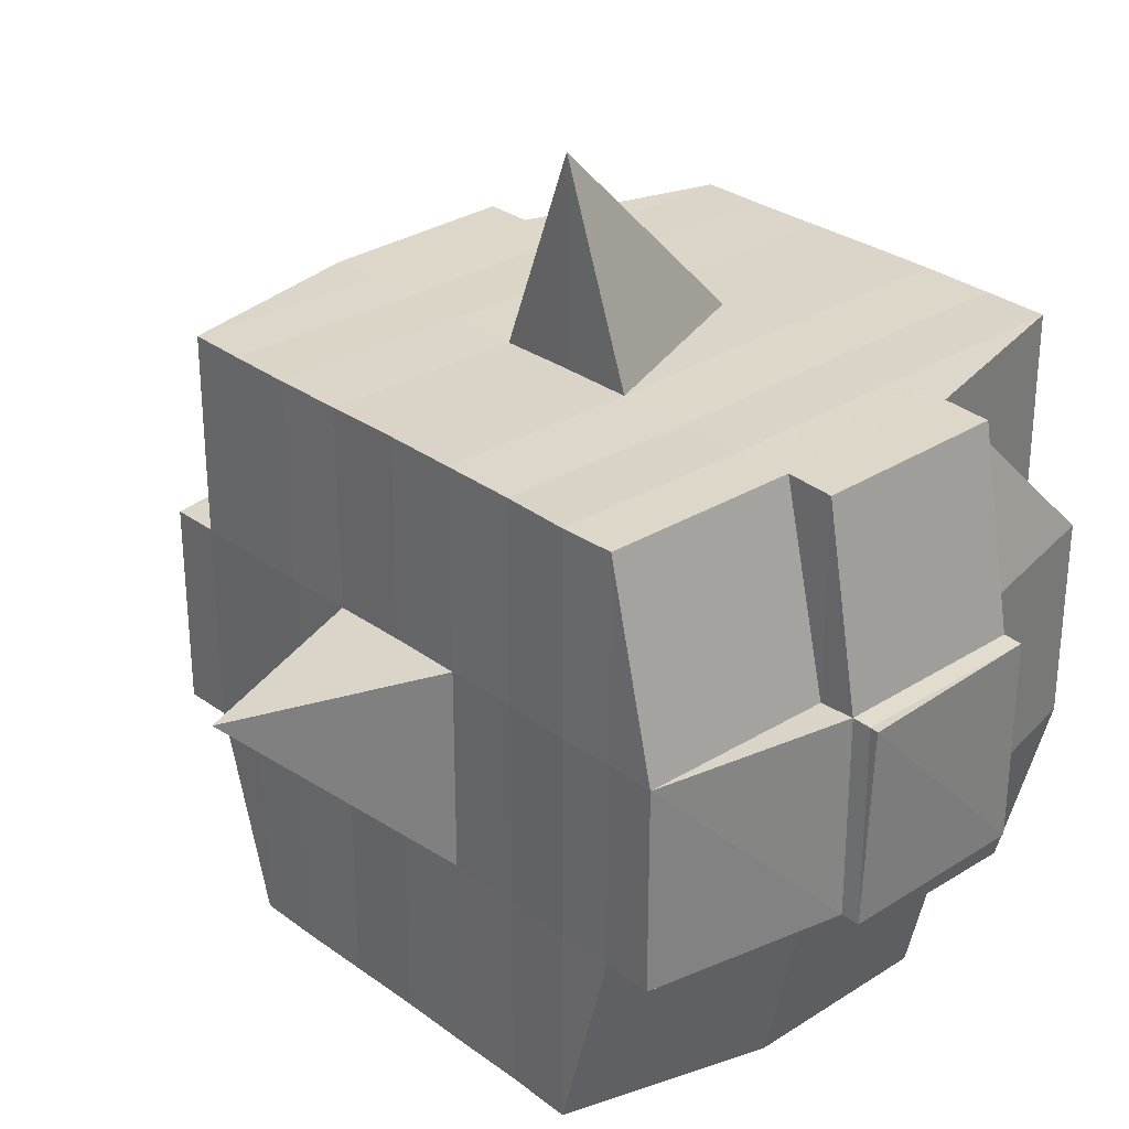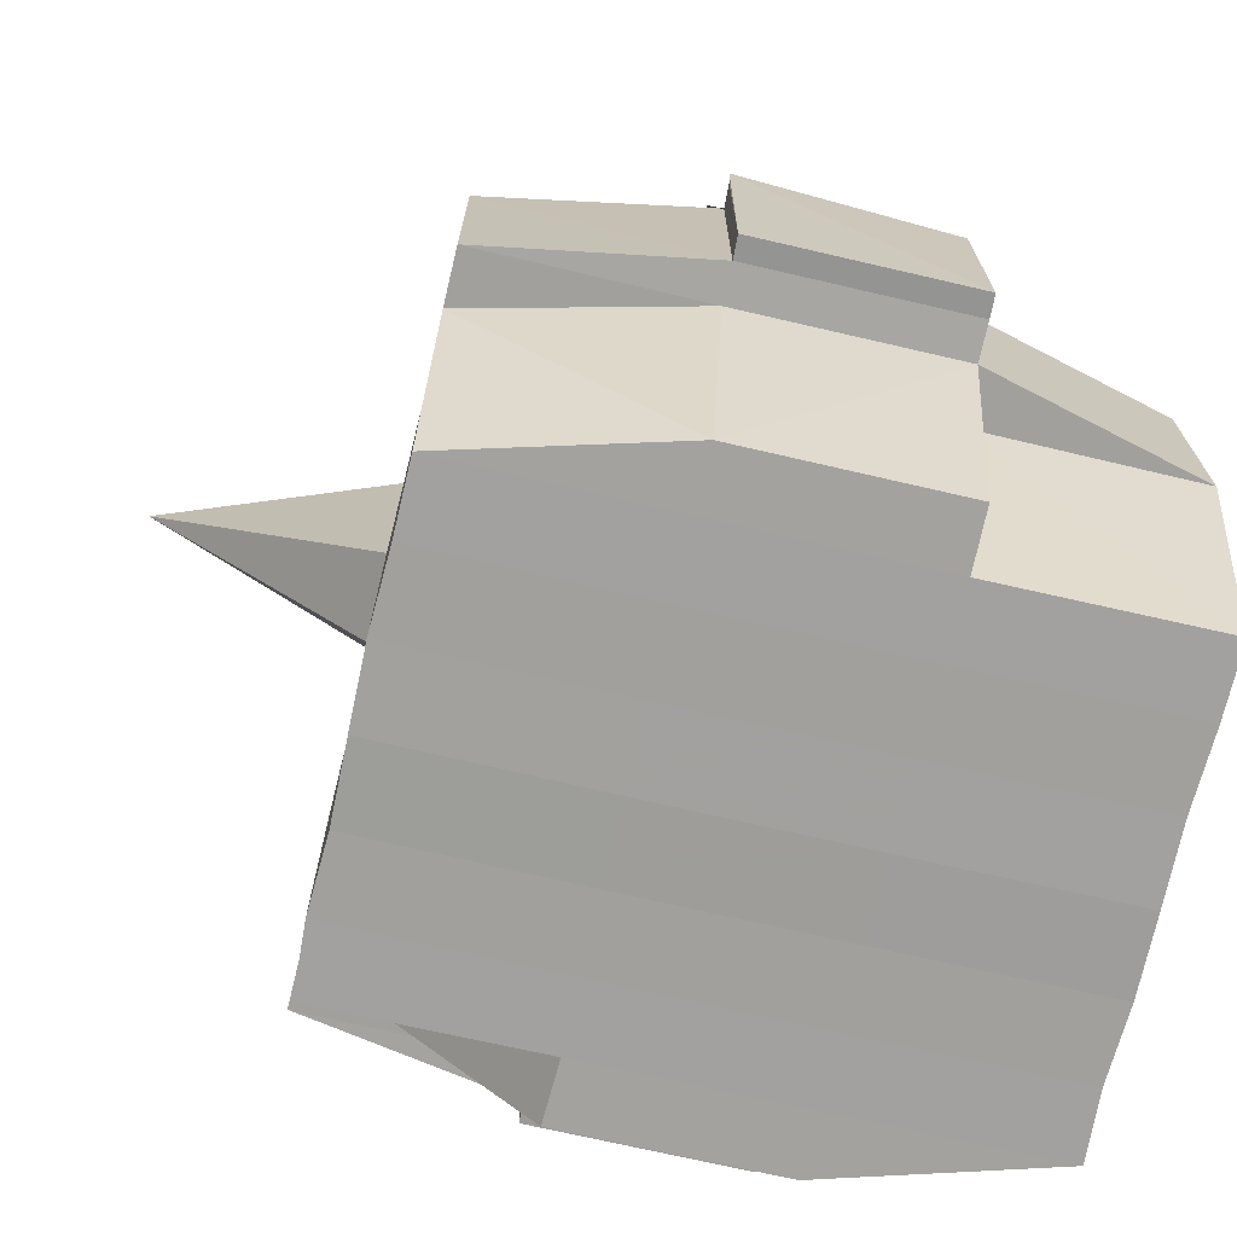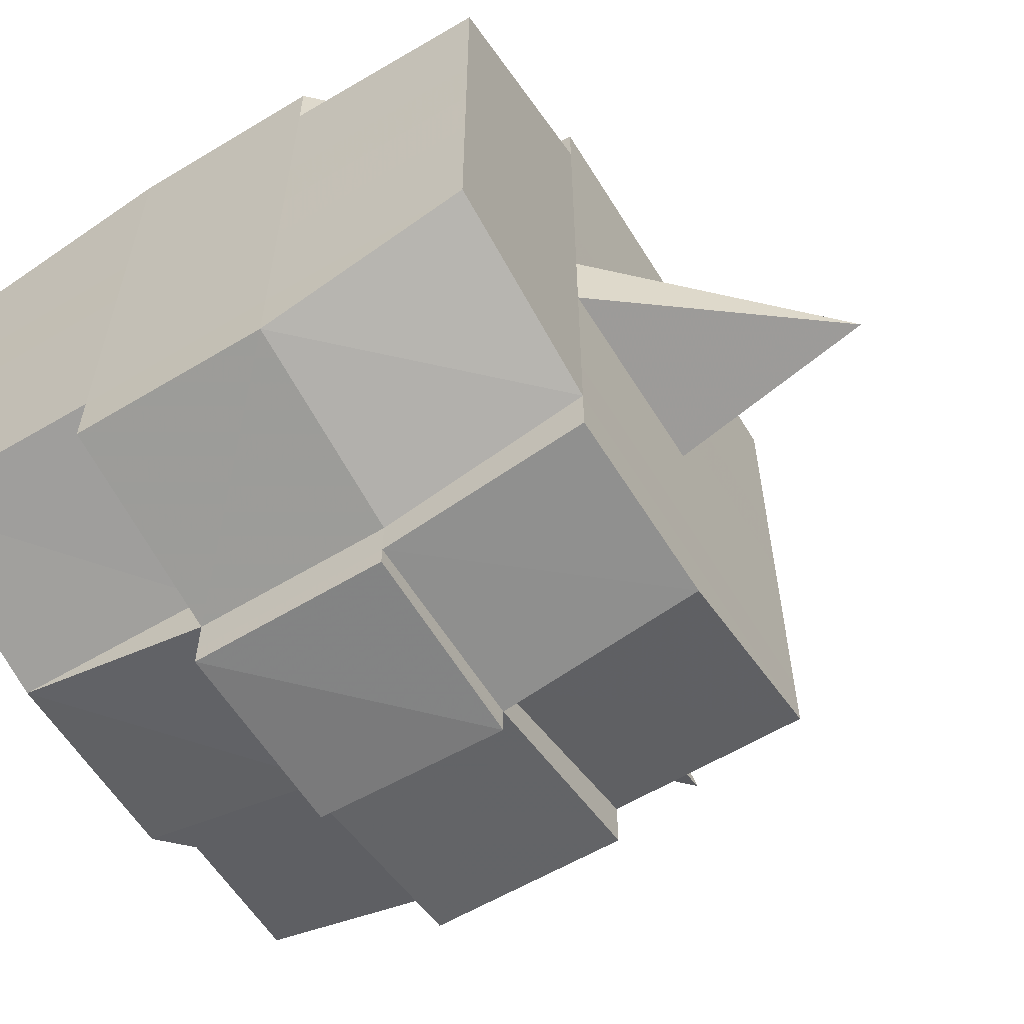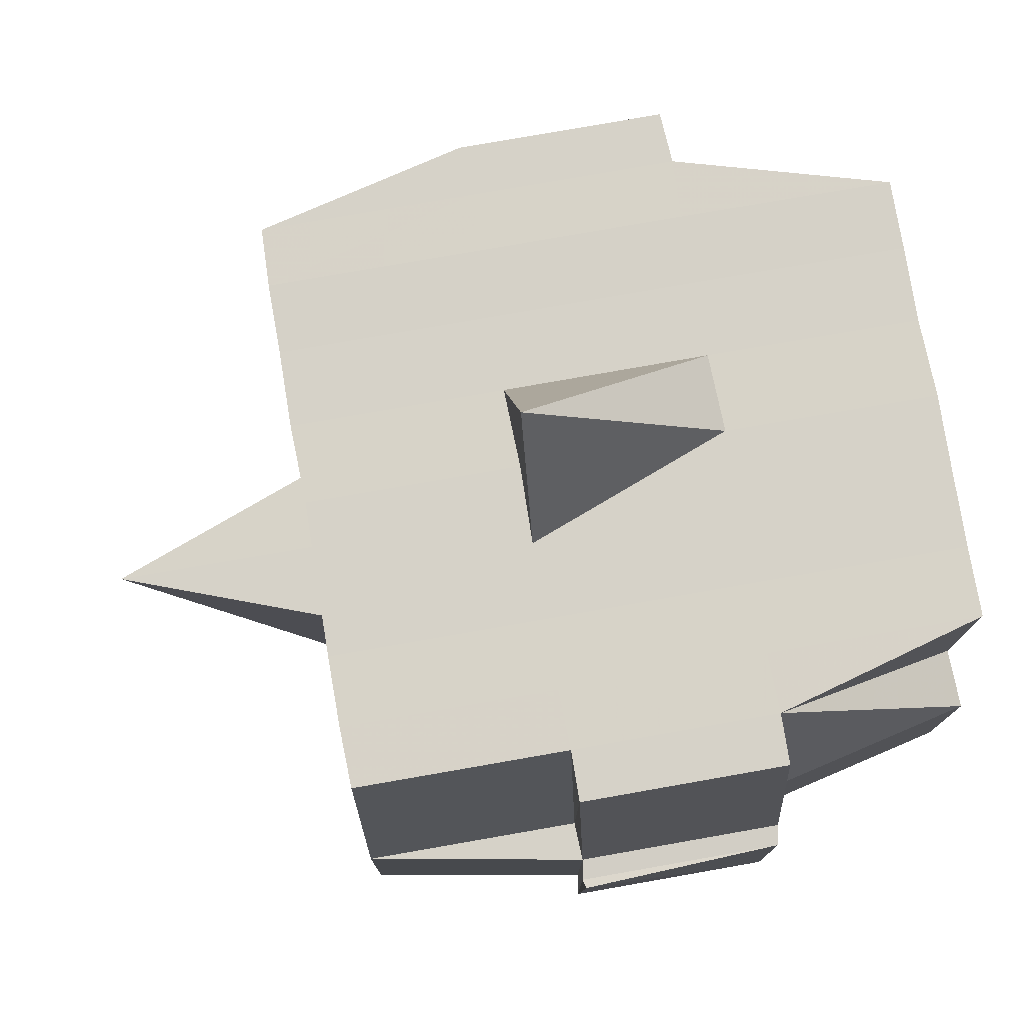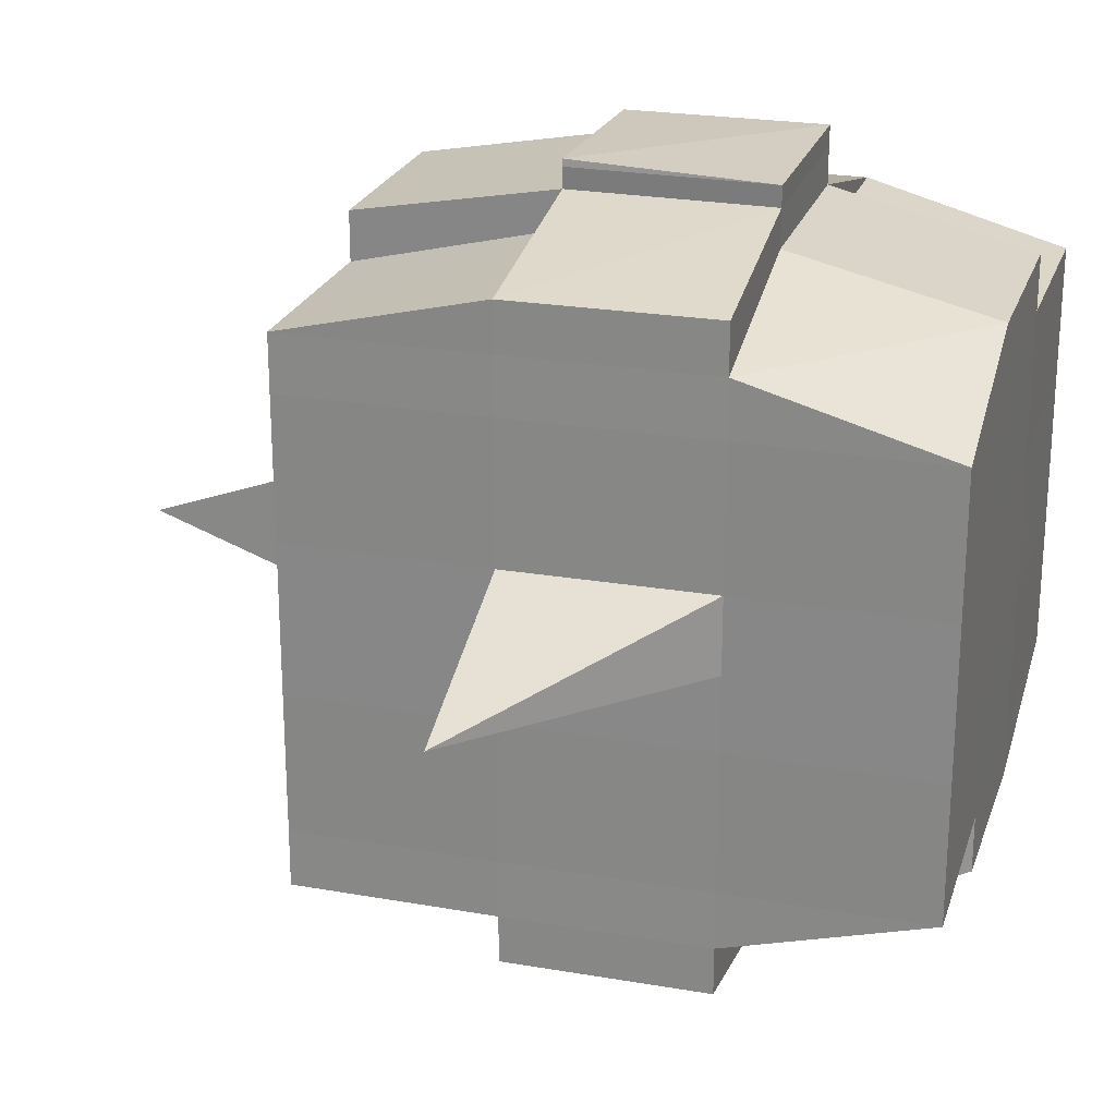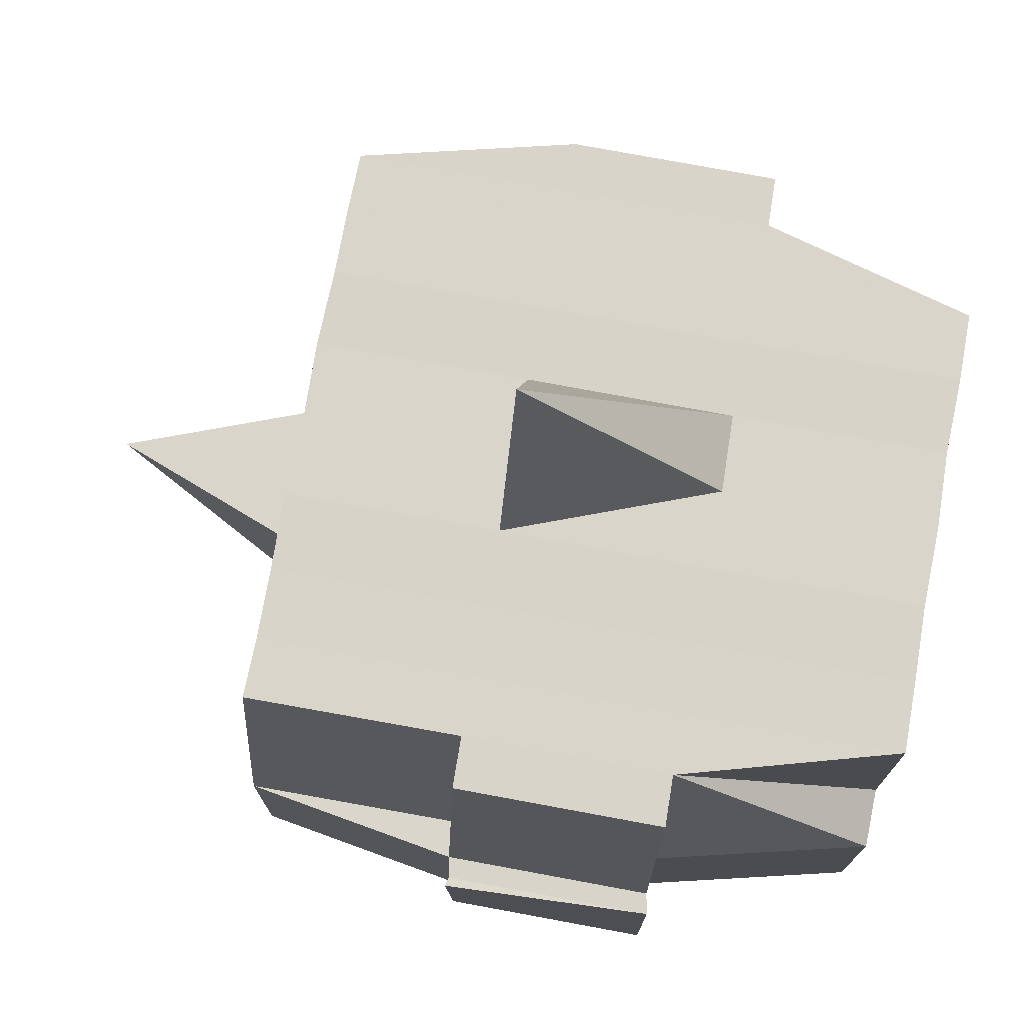
<metadata>
{"format":"obj","ext":"obj","renderer":"f3d","projection":"perspective","resolution":1024,"background":"white","views":[{"elev":29.7,"azim":137.2,"up":"+Y"},{"elev":-71.8,"azim":167.0,"up":"+Y"},{"elev":-59.5,"azim":31.5,"up":"+Z"},{"elev":77.8,"azim":170.1,"up":"+Y"},{"elev":23.8,"azim":-163.6,"up":"+Z"},{"elev":74.9,"azim":-169.7,"up":"+Y"}]}
</metadata>
<code>
o 761
v 2156 1875 10.52
v 2156 1875 10.52
v 2156 1875 10.52
v 2156 1875 10.52
v 2156 1875 10.52
v 2156 1875 10.52
v 2156 1875 10.52
v 2156 1875 10.52
v 2156 1875 10.52
v 2156 1875 10.52
v 2156 1875 10.52
v 2156 1875 10.52
v 2156 1875 10.52
v 2156 1875 10.52
v 2156 1875 10.52
v 2156 1875 10.52
v 2156 1875 10.52
v 2156 1875 10.52
v 2156 1875 10.52
v 2156 1875 10.52
v 2156 1875 10.52
v 2156 1875 10.52
v 2156 1875 10.52
v 2156 1875 10.52
v 2156 1875 10.53
v 2156 1875 10.52
v 2156 1875 10.52
v 2156 1875 10.52
v 2156 1875 10.52
v 2156 1875 10.52
v 2156 1875 10.53
v 2156 1875 10.53
v 2156 1875 10.53
v 2156 1875 10.53
v 2156 1875 10.53
v 2156 1875 10.54
v 2156 1875 10.53
v 2156 1875 10.53
v 2156 1875 10.53
v 2156 1875 10.53
v 2156 1875 10.54
v 2156 1875 10.53
v 2156 1875 10.53
v 2156 1875 10.53
v 2156 1875 10.54
v 2156 1875 10.54
v 2156 1875 10.53
v 2156 1875 10.53
v 2156 1875 10.53
v 2156 1875 10.52
v 2156 1875 10.53
v 2156 1875 10.53
v 2156 1875 10.53
v 2156 1875 10.53
v 2156 1875 10.54
v 2156 1875 10.53
v 2156 1875 10.53
v 2156 1875 10.53
v 2156 1875 10.53
v 2156 1875 10.54
v 2156 1875 10.54
v 2156 1875 10.53
v 2156 1875 10.54
v 2156 1875 10.54
v 2156 1875 10.54
v 2156 1875 10.55
v 2156 1875 10.54
v 2156 1875 10.55
v 2156 1875 10.55
v 2156 1875 10.54
v 2156 1875 10.54
v 2156 1875 10.55
v 2156 1875 10.54
v 2156 1875 10.55
v 2156 1875 10.55
v 2156 1875 10.54
v 2156 1875 10.55
v 2156 1875 10.55
v 2156 1875 10.55
v 2156 1875 10.55
v 2156 1875 10.55
v 2156 1875 10.55
v 2156 1875 10.55
v 2156 1875 10.55
v 2156 1875 10.55
v 2156 1875 10.55
v 2156 1875 10.55
v 2156 1875 10.55
v 2156 1875 10.55
v 2156 1875 10.55
v 2156 1875 10.55
v 2156 1875 10.55
v 2156 1875 10.55
v 2156 1875 10.55
v 2156 1875 10.55
v 2156 1875 10.55
v 2156 1875 10.55
v 2156 1875 10.55
v 2156 1875 10.55
v 2156 1875 10.55
v 2156 1875 10.55
v 2156 1875 10.55
v 2156 1875 10.55
v 2156 1875 10.55
v 2156 1875 10.55
v 2156 1875 10.55
v 2156 1875 10.55
v 2156 1875 10.55
v 2156 1875 10.55
v 2156 1875 10.55
v 2156 1875 10.55
v 2156 1875 10.55
v 2156 1875 10.55
v 2156 1875 10.55
v 2156 1875 10.55
v 2156 1875 10.55
v 2156 1875 10.55
v 2156 1875 10.55
v 2156 1875 10.55
v 2156 1875 10.55
v 2156 1875 10.55
v 2156 1875 10.55
v 2156 1875 10.55
v 2156 1875 10.55
v 2156 1875 10.55
v 2156 1875 10.54
v 2156 1875 10.55
v 2156 1875 10.55
v 2156 1875 10.54
v 2156 1875 10.54
v 2156 1875 10.54
v 2156 1875 10.54
v 2156 1875 10.55
v 2156 1875 10.54
v 2156 1875 10.54
v 2156 1875 10.53
v 2156 1875 10.54
v 2156 1875 10.54
v 2156 1875 10.54
v 2156 1875 10.53
v 2156 1875 10.53
v 2156 1875 10.53
v 2156 1875 10.53
v 2156 1875 10.53
v 2156 1875 10.53
v 2156 1875 10.53
v 2156 1875 10.53
v 2156 1875 10.53
v 2156 1875 10.53
v 2156 1875 10.53
v 2156 1875 10.52
v 2156 1875 10.53
v 2156 1875 10.52
v 2156 1875 10.52
v 2156 1875 10.52
v 2156 1875 10.52
v 2156 1875 10.52
v 2156 1875 10.52
v 2156 1875 10.52
v 2156 1875 10.52
v 2156 1875 10.52
v 2156 1875 10.52
v 2156 1875 10.52
v 2156 1875 10.53
v 2156 1875 10.52
v 2156 1875 10.53
v 2156 1875 10.52
v 2156 1875 10.52
v 2156 1875 10.52
v 2156 1875 10.52
v 2156 1875 10.52
v 2156 1875 10.52
v 2156 1875 10.52
v 2156 1875 10.52
v 2156 1875 10.52
v 2156 1875 10.52
v 2156 1875 10.52
v 2156 1875 10.52
v 2156 1875 10.52
v 2156 1875 10.52
v 2156 1875 10.52
v 2156 1875 10.52
v 2156 1875 10.52
v 2156 1875 10.52
v 2156 1875 10.52
v 2156 1875 10.52
v 2156 1875 10.52
v 2156 1875 10.52
v 2156 1875 10.52
v 2156 1875 10.52
v 2156 1875 10.52
v 2156 1875 10.52
v 2156 1875 10.52
v 2156 1875 10.52
v 2156 1875 10.52
v 2156 1875 10.52
v 2156 1875 10.52
v 2156 1875 10.52
v 2156 1875 10.52
v 2156 1875 10.52
v 2156 1875 10.52
v 2156 1875 10.52
v 2156 1875 10.52
v 2156 1875 10.52
v 2156 1875 10.52
v 2156 1875 10.52
v 2156 1875 10.52
v 2156 1875 10.53
v 2156 1875 10.53
v 2156 1875 10.53
v 2156 1875 10.53
v 2156 1875 10.52
v 2156 1875 10.53
v 2156 1875 10.53
v 2156 1875 10.53
v 2156 1875 10.53
v 2156 1875 10.53
v 2156 1875 10.53
v 2156 1875 10.53
v 2156 1875 10.54
v 2156 1875 10.53
v 2156 1875 10.53
v 2156 1875 10.53
v 2156 1875 10.54
v 2156 1875 10.54
v 2156 1875 10.54
v 2156 1875 10.54
v 2156 1875 10.53
v 2156 1875 10.54
v 2156 1875 10.55
v 2156 1875 10.54
v 2156 1875 10.54
v 2156 1875 10.54
v 2156 1875 10.55
v 2156 1875 10.55
v 2156 1875 10.55
v 2156 1875 10.55
v 2156 1875 10.54
v 2156 1875 10.55
v 2156 1875 10.55
v 2156 1875 10.55
v 2156 1875 10.55
v 2156 1875 10.55
v 2156 1875 10.55
v 2156 1875 10.55
v 2156 1875 10.55
v 2156 1875 10.55
v 2156 1875 10.55
v 2156 1875 10.55
v 2156 1875 10.55
v 2156 1875 10.55
v 2156 1875 10.55
v 2156 1875 10.55
v 2156 1875 10.55
v 2156 1875 10.54
v 2156 1875 10.55
v 2156 1875 10.55
v 2156 1875 10.55
v 2156 1875 10.55
v 2156 1875 10.55
v 2156 1875 10.55
v 2156 1875 10.55
v 2156 1875 10.55
v 2156 1875 10.55
v 2156 1875 10.55
v 2156 1875 10.55
v 2156 1875 10.55
v 2156 1875 10.55
v 2156 1875 10.55
v 2156 1875 10.55
v 2156 1875 10.54
v 2156 1875 10.54
v 2156 1875 10.54
v 2156 1875 10.54
v 2156 1875 10.53
v 2156 1875 10.53
v 2156 1875 10.53
v 2156 1875 10.54
v 2156 1875 10.54
v 2156 1875 10.55
v 2156 1875 10.54
v 2156 1875 10.54
v 2156 1875 10.53
v 2156 1875 10.53
v 2156 1875 10.53
v 2156 1875 10.53
v 2156 1875 10.53
v 2156 1875 10.53
v 2156 1875 10.53
v 2156 1875 10.53
v 2156 1875 10.53
v 2156 1875 10.53
v 2156 1875 10.52
v 2156 1875 10.53
v 2156 1875 10.53
v 2156 1875 10.52
v 2156 1875 10.52
v 2156 1875 10.52
v 2156 1875 10.52
v 2156 1875 10.52
v 2156 1875 10.52
v 2156 1875 10.52
v 2156 1875 10.52
v 2156 1875 10.52
v 2156 1875 10.52
v 2156 1875 10.52
v 2156 1875 10.52
v 2156 1875 10.52
v 2156 1875 10.52
v 2156 1875 10.52
v 2156 1875 10.52
v 2156 1875 10.52
v 2156 1875 10.52
v 2156 1875 10.52
v 2156 1875 10.52
v 2156 1875 10.52
v 2156 1875 10.52
v 2156 1875 10.52
v 2156 1875 10.52
v 2156 1875 10.53
v 2156 1875 10.53
v 2156 1875 10.53
v 2156 1875 10.53
v 2156 1875 10.54
v 2156 1875 10.53
v 2156 1875 10.53
v 2156 1875 10.53
v 2156 1875 10.53
v 2156 1875 10.54
v 2156 1875 10.55
v 2156 1875 10.55
v 2156 1875 10.55
v 2156 1875 10.55
v 2156 1875 10.55
v 2156 1875 10.55
v 2156 1875 10.55
v 2156 1875 10.55
v 2156 1875 10.55
v 2156 1875 10.55
v 2156 1875 10.55
f 1 2 3
f 4 5 2
f 6 7 3
f 8 9 6
f 10 11 5
f 12 13 4
f 13 14 15
f 16 12 17
f 10 18 19
f 18 20 11
f 21 18 22
f 23 24 18
f 24 25 26
f 27 26 18
f 18 26 28
f 26 29 28
f 29 30 28
f 26 31 29
f 25 32 31
f 33 31 26
f 32 34 35
f 34 36 37
f 38 35 31
f 39 40 38
f 40 41 42
f 42 43 44
f 45 46 43
f 31 35 47
f 31 47 29
f 29 47 30
f 35 48 47
f 47 49 50
f 48 51 49
f 47 48 52
f 53 54 48
f 54 55 56
f 56 57 51
f 58 56 48
f 48 56 59
f 60 61 57
f 56 60 62
f 63 60 56
f 36 64 63
f 63 65 60
f 64 66 65
f 67 65 63
f 66 68 69
f 65 70 60
f 60 70 71
f 65 69 70
f 72 69 65
f 70 73 61
f 69 74 70
f 74 75 73
f 70 74 76
f 74 77 75
f 69 78 74
f 79 78 69
f 78 80 74
f 79 81 82
f 83 84 77
f 85 86 81
f 87 86 88
f 89 88 90
f 91 92 84
f 93 94 92
f 95 96 91
f 97 98 94
f 96 98 99
f 100 99 101
f 102 95 103
f 104 97 105
f 106 104 107
f 108 106 80
f 105 109 110
f 111 112 109
f 113 111 114
f 115 113 116
f 116 105 117
f 116 110 118
f 119 116 120
f 80 116 121
f 121 116 122
f 80 121 123
f 121 122 124
f 123 121 124
f 124 118 125
f 124 125 126
f 127 128 123
f 123 124 129
f 129 126 130
f 129 124 131
f 132 123 129
f 133 123 132
f 134 127 132
f 132 129 135
f 135 130 136
f 135 129 137
f 138 132 135
f 76 132 138
f 139 134 138
f 138 135 140
f 140 136 141
f 140 135 142
f 143 138 140
f 71 138 143
f 144 139 143
f 143 140 145
f 145 141 146
f 145 140 147
f 148 143 145
f 62 143 148
f 149 144 148
f 148 145 150
f 150 146 151
f 150 145 152
f 153 151 154
f 155 154 156
f 157 158 156
f 159 160 158
f 161 162 155
f 163 150 162
f 164 150 163
f 164 148 150
f 59 148 164
f 165 164 163
f 52 164 165
f 166 149 164
f 167 166 165
f 165 168 169
f 170 169 171
f 170 165 172
f 30 165 170
f 28 30 170
f 28 170 173
f 173 171 174
f 173 170 175
f 176 174 177
f 176 173 178
f 179 173 180
f 181 182 173
f 178 183 184
f 185 186 176
f 187 185 188
f 189 190 183
f 189 191 190
f 192 193 189
f 9 192 194
f 175 189 194
f 194 195 7
f 196 197 195
f 198 199 197
f 200 198 189
f 201 200 189
f 201 202 200
f 200 203 198
f 202 203 200
f 204 202 205
f 203 206 191
f 207 208 202
f 202 209 203
f 152 209 202
f 208 210 209
f 209 211 203
f 203 211 212
f 211 213 206
f 209 214 211
f 147 214 209
f 210 215 214
f 214 216 211
f 216 217 213
f 211 216 218
f 214 219 216
f 142 219 214
f 215 220 219
f 219 221 216
f 221 222 217
f 216 221 223
f 219 224 221
f 137 224 219
f 220 225 224
f 224 226 221
f 226 227 222
f 221 226 228
f 224 229 226
f 225 230 229
f 131 229 224
f 229 231 226
f 231 232 227
f 226 231 233
f 229 234 231
f 235 234 229
f 234 236 231
f 236 237 232
f 231 236 238
f 235 239 240
f 241 242 239
f 243 242 244
f 245 244 246
f 247 248 236
f 248 249 250
f 251 250 236
f 236 250 252
f 250 253 252
f 252 253 254
f 252 254 255
f 250 256 253
f 117 256 250
f 249 257 256
f 257 258 259
f 114 259 256
f 258 260 261
f 256 261 262
f 256 262 263
f 259 101 264
f 265 264 266
f 265 266 267
f 268 103 265
f 269 102 265
f 270 267 271
f 270 265 72
f 253 265 270
f 254 253 270
f 254 270 272
f 272 270 67
f 272 271 273
f 255 254 272
f 255 272 274
f 274 272 45
f 274 273 275
f 276 275 277
f 278 255 274
f 238 255 278
f 279 280 255
f 281 279 278
f 278 282 283
f 284 283 285
f 233 278 284
f 284 278 286
f 287 281 284
f 228 284 288
f 289 287 288
f 288 284 290
f 290 277 291
f 288 290 292
f 292 290 33
f 292 291 293
f 294 288 292
f 223 288 294
f 295 289 294
f 294 292 296
f 296 292 27
f 296 293 297
f 298 297 299
f 300 299 301
f 302 303 301
f 304 305 303
f 306 307 300
f 308 296 307
f 309 296 308
f 198 309 308
f 309 294 296
f 218 294 309
f 310 309 311
f 312 295 309
f 313 314 315
f 314 316 317
f 313 318 319
f 320 321 322
f 323 324 321
f 325 326 327
f 328 329 326
f 330 331 332
f 333 334 335
f 336 337 338
f 338 339 340

</code>
